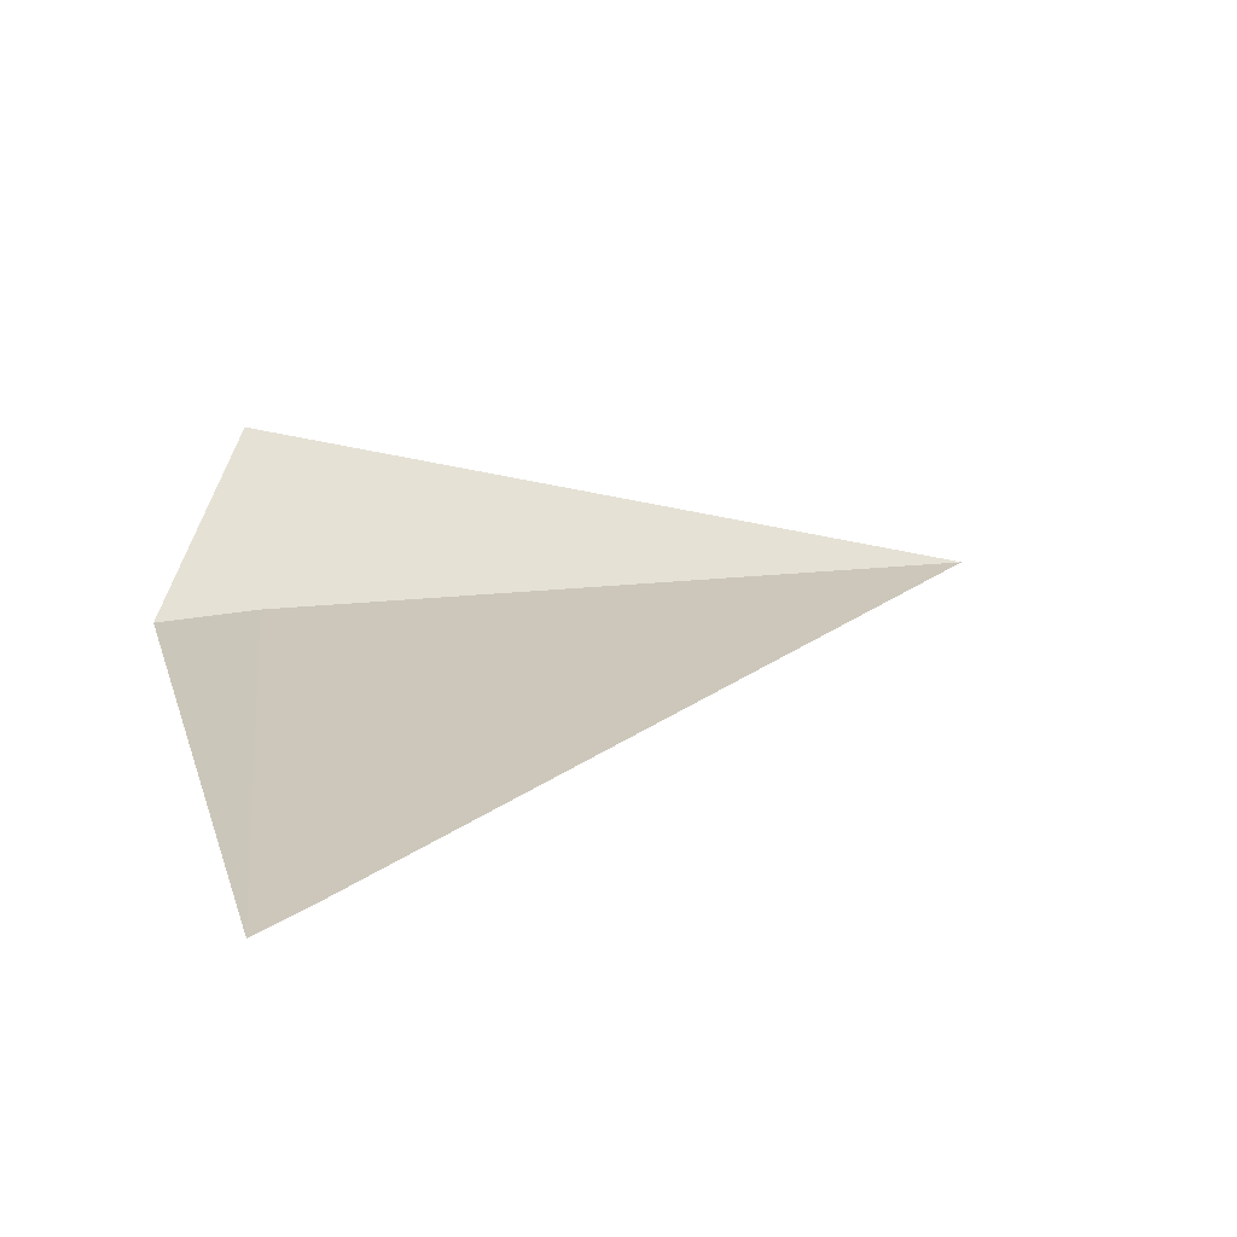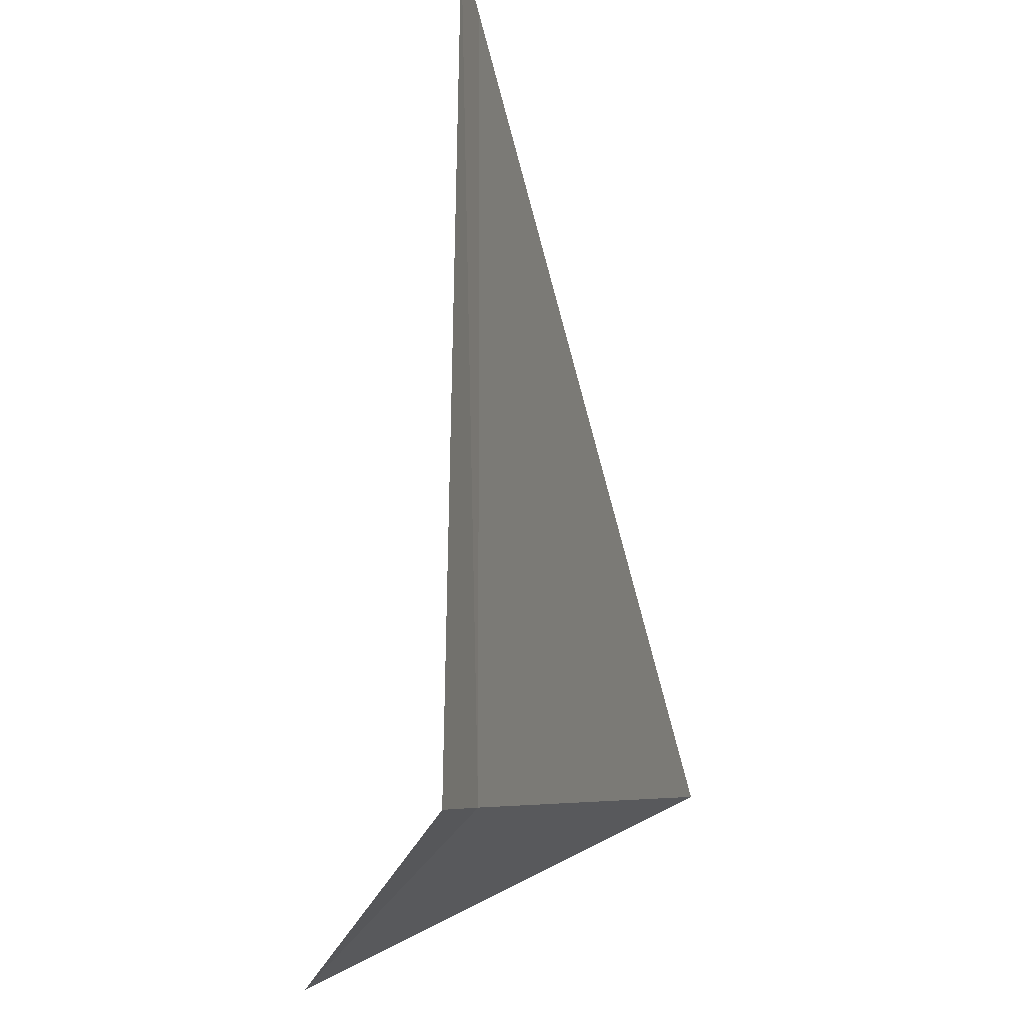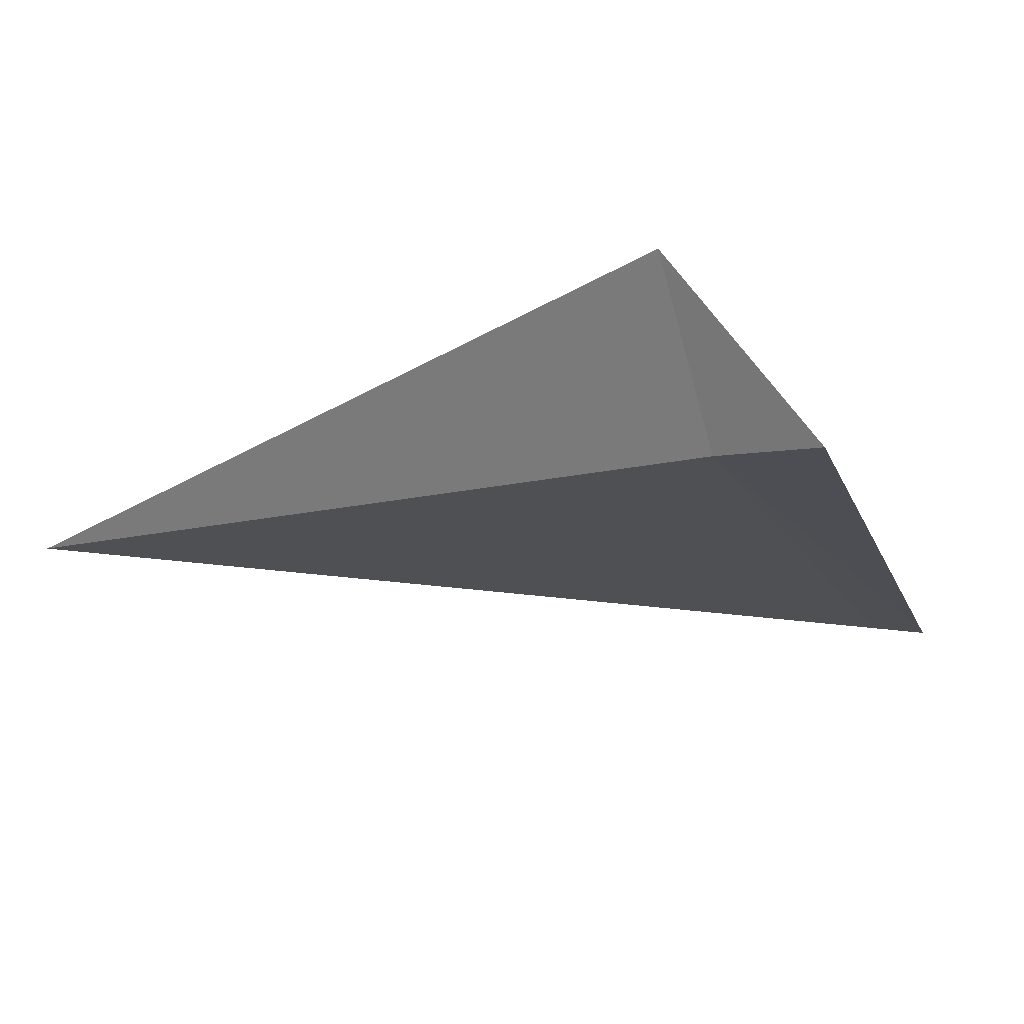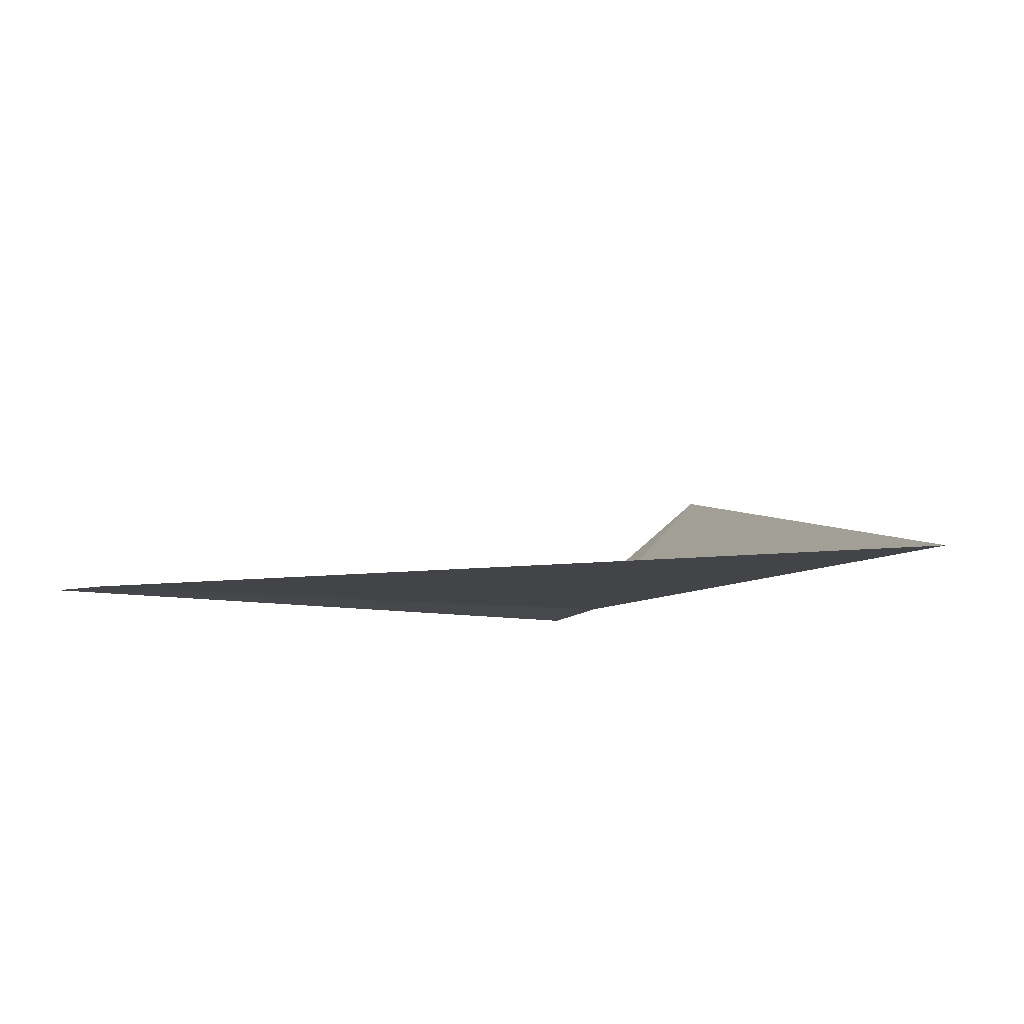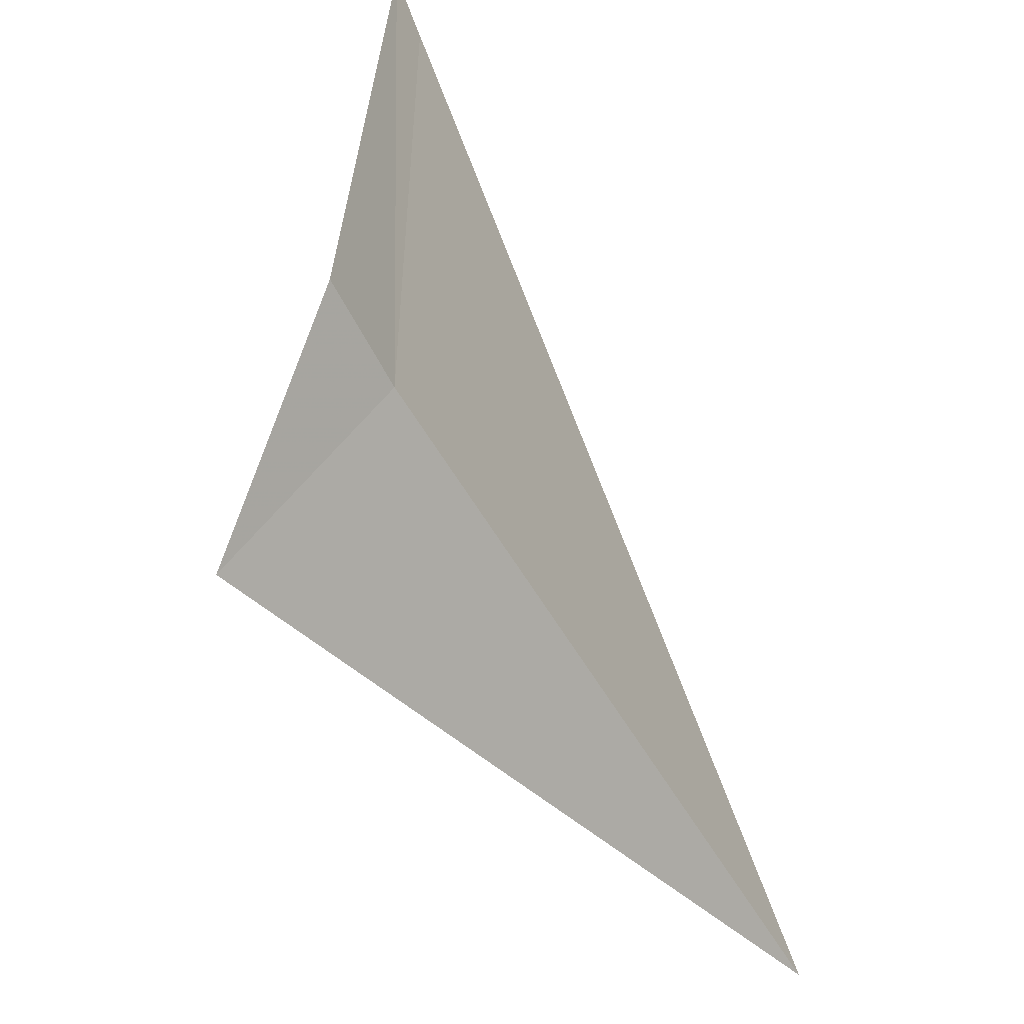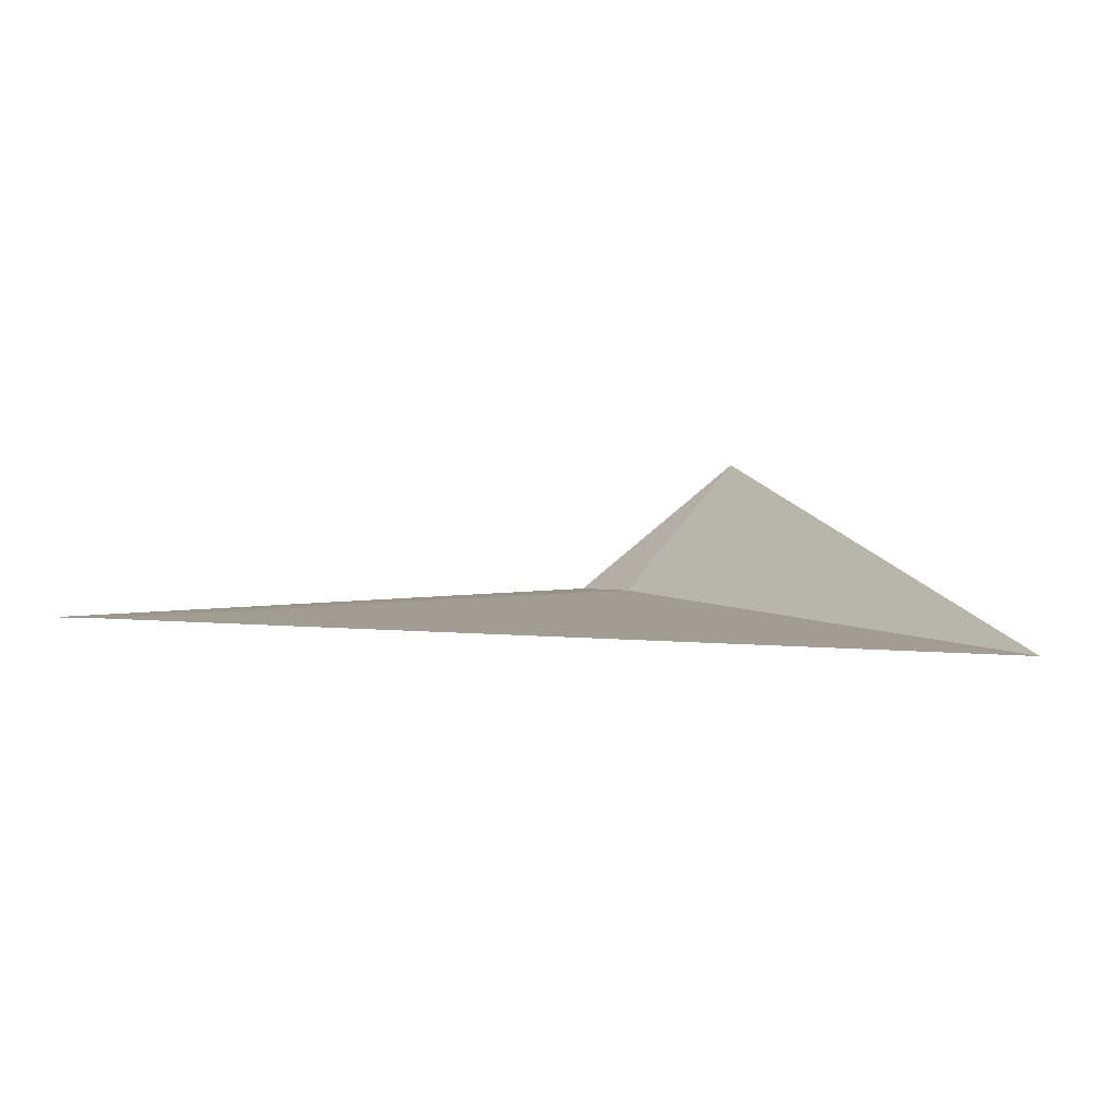
<metadata>
{"format":"obj","ext":"obj","renderer":"f3d","projection":"perspective","resolution":1024,"background":"white","views":[{"elev":21.3,"azim":-10.9,"up":"+Y"},{"elev":-5.9,"azim":-72.6,"up":"+Z"},{"elev":-18.7,"azim":-157.4,"up":"+Y"},{"elev":-8.1,"azim":64.3,"up":"+Y"},{"elev":-54.7,"azim":-61.0,"up":"+Z"},{"elev":4.6,"azim":60.8,"up":"+Y"}]}
</metadata>
<code>
v 22.44 -6.765 1.04
v 21.72 -6.809 1.04
v 22.1 -6.775 5.705
v 22.44 -6.765 5.443
v 27.44 -6.765 1.04
v 22.44 -5.765 0.04014
f 1 3 2
f 1 4 3
f 1 5 4
f 1 6 5
f 1 2 6

</code>
